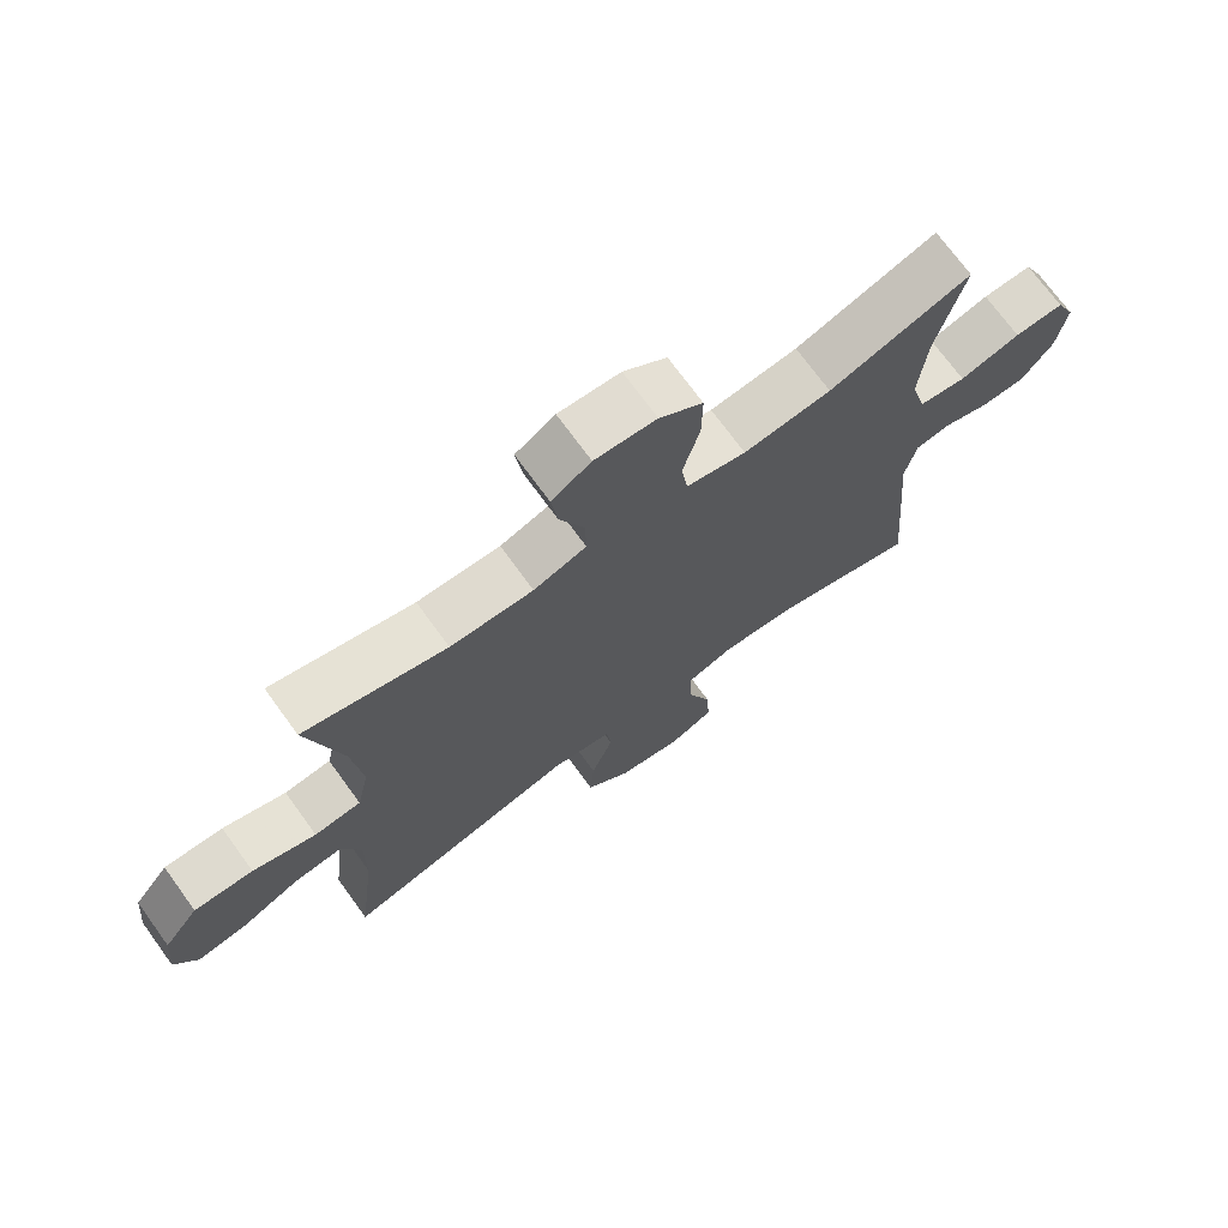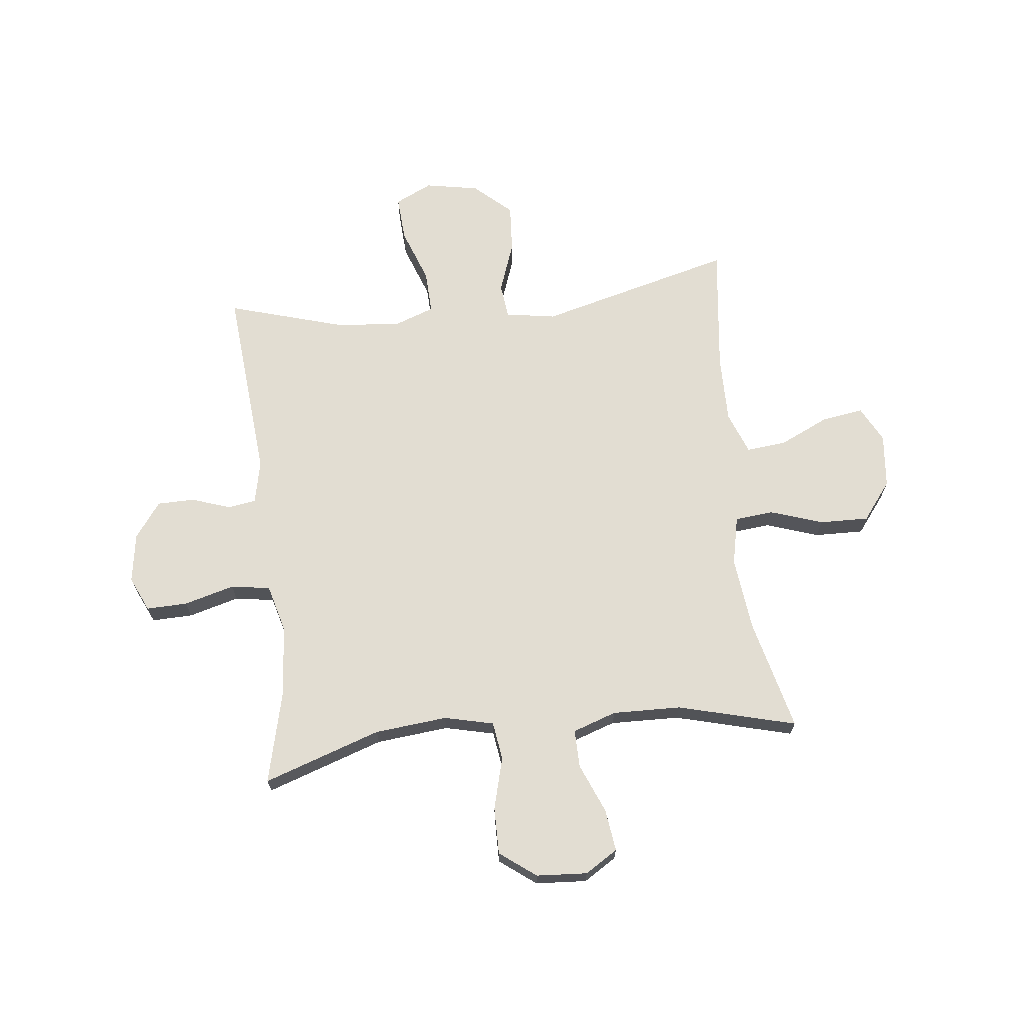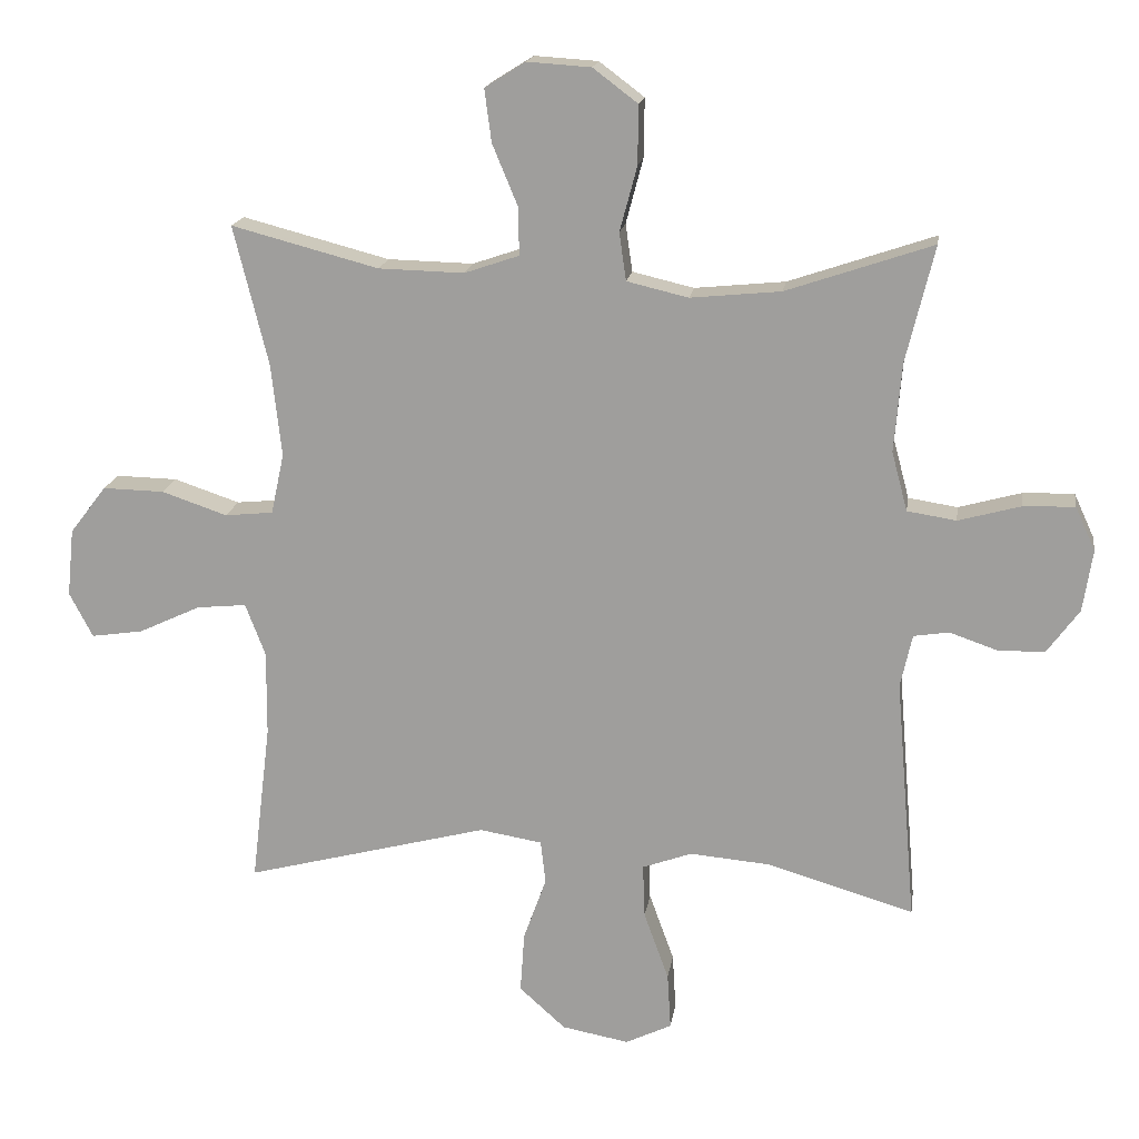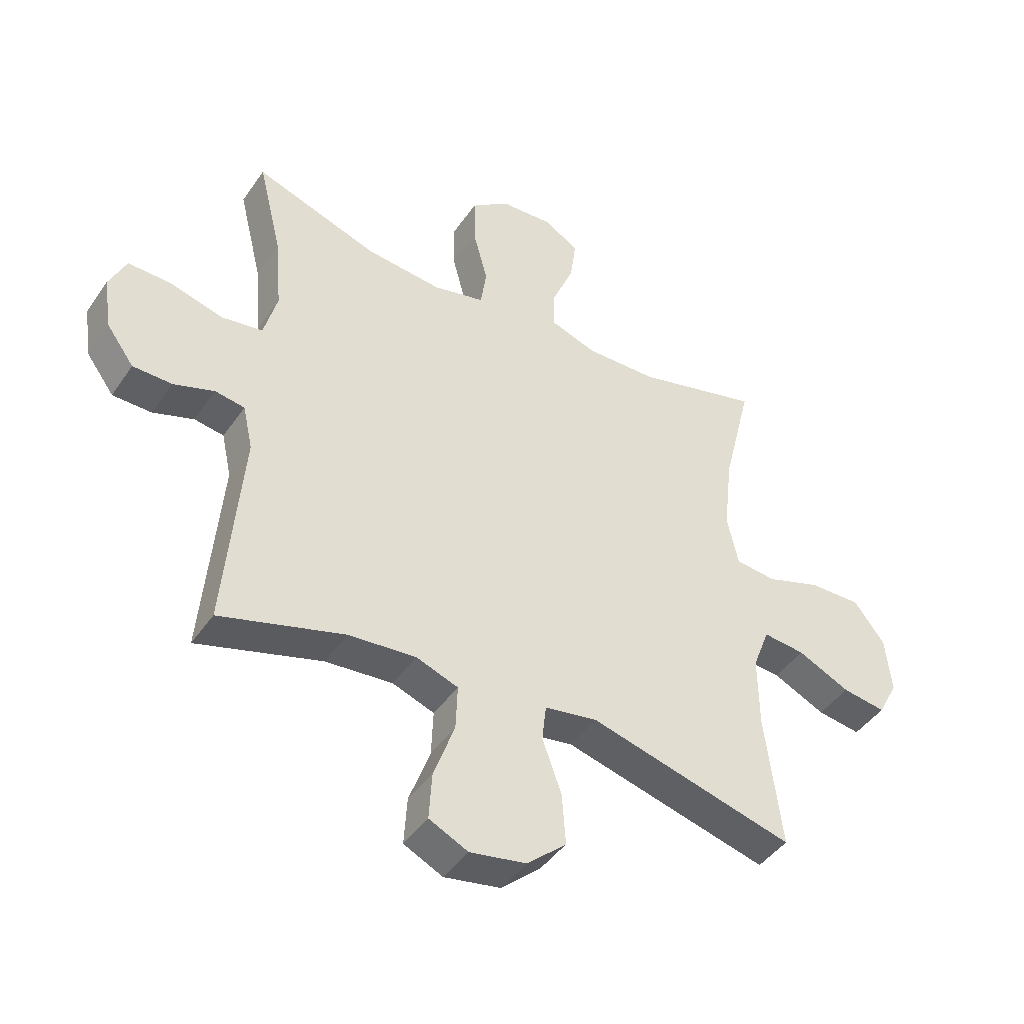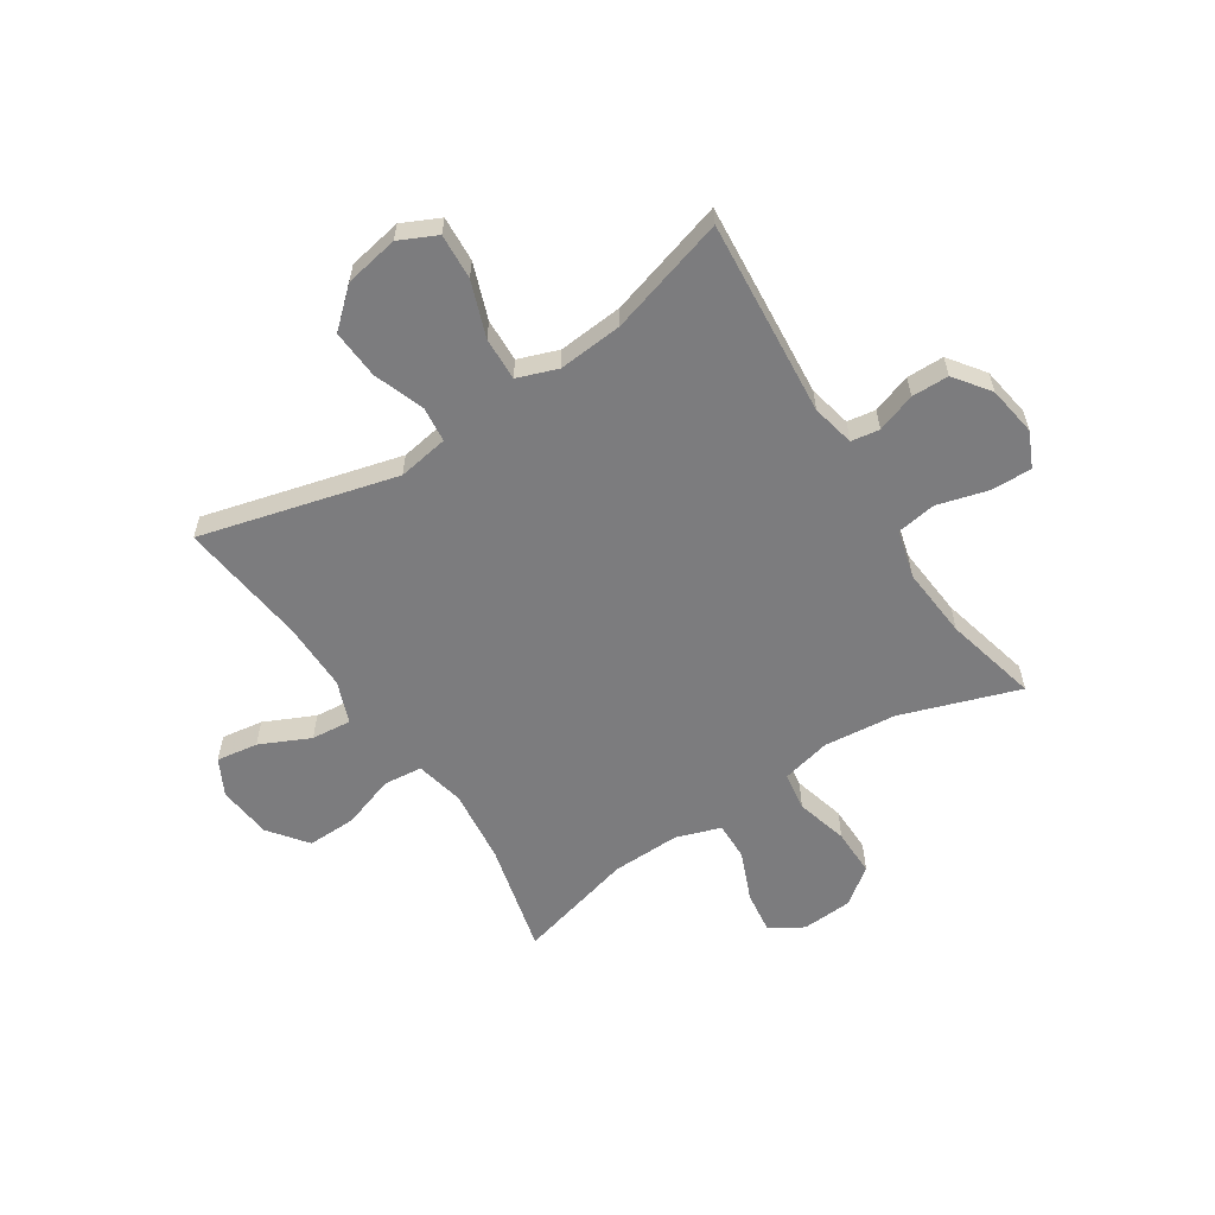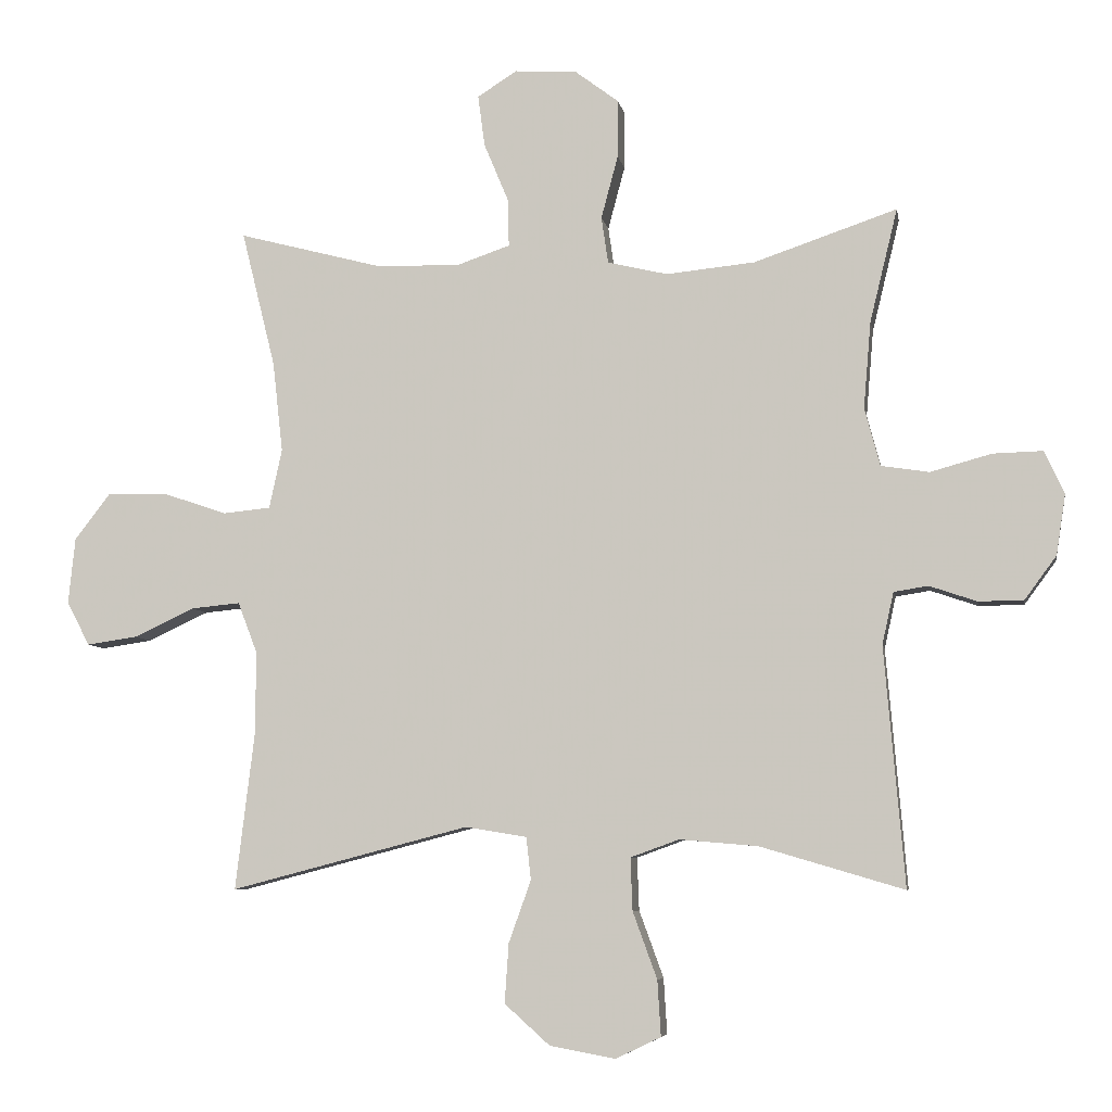
<metadata>
{"format":"obj","ext":"obj","renderer":"f3d","projection":"perspective","resolution":1024,"background":"white","views":[{"elev":72.0,"azim":144.0,"up":"+Z"},{"elev":68.2,"azim":-6.4,"up":"+Y"},{"elev":17.2,"azim":-171.6,"up":"+Z"},{"elev":-44.1,"azim":-32.1,"up":"+Z"},{"elev":-58.9,"azim":-147.0,"up":"+Y"},{"elev":-6.6,"azim":-170.3,"up":"+Z"}]}
</metadata>
<code>
v 0.5 0.07 0.5
v 0.45 0.07 0.298
v 0.435 0.07 0.164
v 0.454 0.07 0.076
v 0.524 0.07 0.069
v 0.619 0.07 0.101
v 0.708 0.07 0.103
v 0.761 0.07 0.034
v 0.771 0.07 -0.064
v 0.737 0.07 -0.129
v 0.662 0.07 -0.118
v 0.572 0.07 -0.076
v 0.5 0.07 -0.069
v 0.471 0.07 -0.145
v 0.472 0.07 -0.268
v 0.5 0.07 -0.5
v 0.147 0.07 -0.408
v 0.056 0.07 -0.423
v 0.049 0.07 -0.486
v 0.082 0.07 -0.578
v 0.088 0.07 -0.666
v 0.021 0.07 -0.726
v -0.076 0.07 -0.744
v -0.143 0.07 -0.712
v -0.138 0.07 -0.63
v -0.102 0.07 -0.531
v -0.099 0.07 -0.453
v -0.171 0.07 -0.427
v -0.287 0.07 -0.437
v -0.5 0.07 -0.5
v -0.47 0.07 -0.146
v -0.487 0.07 -0.069
v -0.538 0.07 -0.061
v -0.608 0.07 -0.085
v -0.675 0.07 -0.084
v -0.722 0.07 -0.02
v -0.736 0.07 0.07
v -0.707 0.07 0.133
v -0.633 0.07 0.131
v -0.542 0.07 0.106
v -0.471 0.07 0.117
v -0.448 0.07 0.203
v -0.459 0.07 0.332
v -0.5 0.07 0.5
v -0.288 0.07 0.428
v -0.157 0.07 0.415
v -0.068 0.07 0.436
v -0.058 0.07 0.505
v -0.083 0.07 0.599
v -0.084 0.07 0.684
v -0.019 0.07 0.733
v 0.073 0.07 0.739
v 0.132 0.07 0.702
v 0.122 0.07 0.626
v 0.085 0.07 0.537
v 0.084 0.07 0.468
v 0.163 0.07 0.441
v 0.287 0.07 0.444
v 0.5 0 0.5
v 0.45 0 0.298
v 0.435 0 0.164
v 0.454 0 0.076
v 0.524 0 0.069
v 0.619 0 0.101
v 0.708 0 0.103
v 0.761 0 0.034
v 0.771 0 -0.064
v 0.737 0 -0.129
v 0.662 0 -0.118
v 0.572 0 -0.076
v 0.5 0 -0.069
v 0.471 0 -0.145
v 0.472 0 -0.268
v 0.5 0 -0.5
v 0.147 0 -0.408
v 0.056 0 -0.423
v 0.049 0 -0.486
v 0.082 0 -0.578
v 0.088 0 -0.666
v 0.021 0 -0.726
v -0.076 0 -0.744
v -0.143 0 -0.712
v -0.138 0 -0.63
v -0.102 0 -0.531
v -0.099 0 -0.453
v -0.171 0 -0.427
v -0.287 0 -0.437
v -0.5 0 -0.5
v -0.47 0 -0.146
v -0.487 0 -0.069
v -0.538 0 -0.061
v -0.608 0 -0.085
v -0.675 0 -0.084
v -0.722 0 -0.02
v -0.736 0 0.07
v -0.707 0 0.133
v -0.633 0 0.131
v -0.542 0 0.106
v -0.471 0 0.117
v -0.448 0 0.203
v -0.459 0 0.332
v -0.5 0 0.5
v -0.288 0 0.428
v -0.157 0 0.415
v -0.068 0 0.436
v -0.058 0 0.505
v -0.083 0 0.599
v -0.084 0 0.684
v -0.019 0 0.733
v 0.073 0 0.739
v 0.132 0 0.702
v 0.122 0 0.626
v 0.085 0 0.537
v 0.084 0 0.468
v 0.163 0 0.441
v 0.287 0 0.444
f 52 53 54 55
f 52 55 56
f 51 52 56
f 48 49 50 51
f 47 48 51 56
f 46 47 56 57
f 43 44 45
f 42 43 45 46
f 41 42 46 57
f 37 38 39 40
f 37 40 41
f 36 37 41
f 33 34 35 36
f 32 33 36 41
f 31 32 41 57
f 29 30 31 57
f 23 24 25 26
f 23 26 27
f 22 23 27
f 19 20 21 22
f 18 19 22 27
f 15 16 17
f 14 15 17 18
f 13 14 18 27
f 9 10 11 12
f 9 12 13
f 8 9 13
f 5 6 7 8
f 4 5 8 13
f 58 1 2
f 58 2 3
f 28 29 57 58
f 28 58 3 4
f 4 13 27 28
f 113 112 111 110
f 114 113 110
f 114 110 109
f 109 108 107 106
f 114 109 106 105
f 115 114 105 104
f 103 102 101
f 104 103 101 100
f 115 104 100 99
f 98 97 96 95
f 99 98 95
f 99 95 94
f 94 93 92 91
f 99 94 91 90
f 115 99 90 89
f 115 89 88 87
f 84 83 82 81
f 85 84 81
f 85 81 80
f 80 79 78 77
f 85 80 77 76
f 75 74 73
f 76 75 73 72
f 85 76 72 71
f 70 69 68 67
f 71 70 67
f 71 67 66
f 66 65 64 63
f 71 66 63 62
f 60 59 116
f 61 60 116
f 116 115 87 86
f 62 61 116 86
f 86 85 71 62
f 1 59 60 2
f 2 60 61 3
f 3 61 62 4
f 4 62 63 5
f 5 63 64 6
f 6 64 65 7
f 7 65 66 8
f 8 66 67 9
f 9 67 68 10
f 10 68 69 11
f 11 69 70 12
f 12 70 71 13
f 13 71 72 14
f 14 72 73 15
f 15 73 74 16
f 16 74 75 17
f 17 75 76 18
f 18 76 77 19
f 19 77 78 20
f 20 78 79 21
f 21 79 80 22
f 22 80 81 23
f 23 81 82 24
f 24 82 83 25
f 25 83 84 26
f 26 84 85 27
f 27 85 86 28
f 28 86 87 29
f 29 87 88 30
f 30 88 89 31
f 31 89 90 32
f 32 90 91 33
f 33 91 92 34
f 34 92 93 35
f 35 93 94 36
f 36 94 95 37
f 37 95 96 38
f 38 96 97 39
f 39 97 98 40
f 40 98 99 41
f 41 99 100 42
f 42 100 101 43
f 43 101 102 44
f 44 102 103 45
f 45 103 104 46
f 46 104 105 47
f 47 105 106 48
f 48 106 107 49
f 49 107 108 50
f 50 108 109 51
f 51 109 110 52
f 52 110 111 53
f 53 111 112 54
f 54 112 113 55
f 55 113 114 56
f 56 114 115 57
f 57 115 116 58
f 58 116 59 1

</code>
